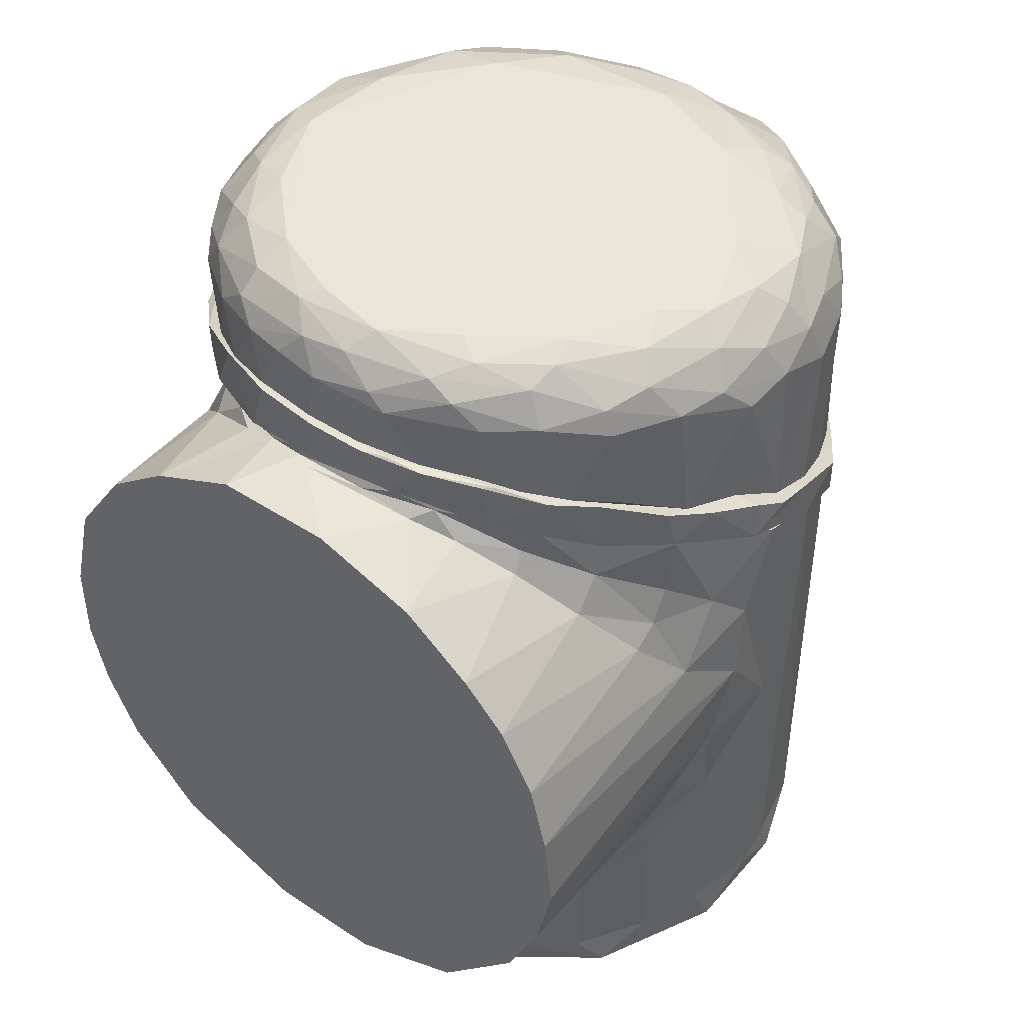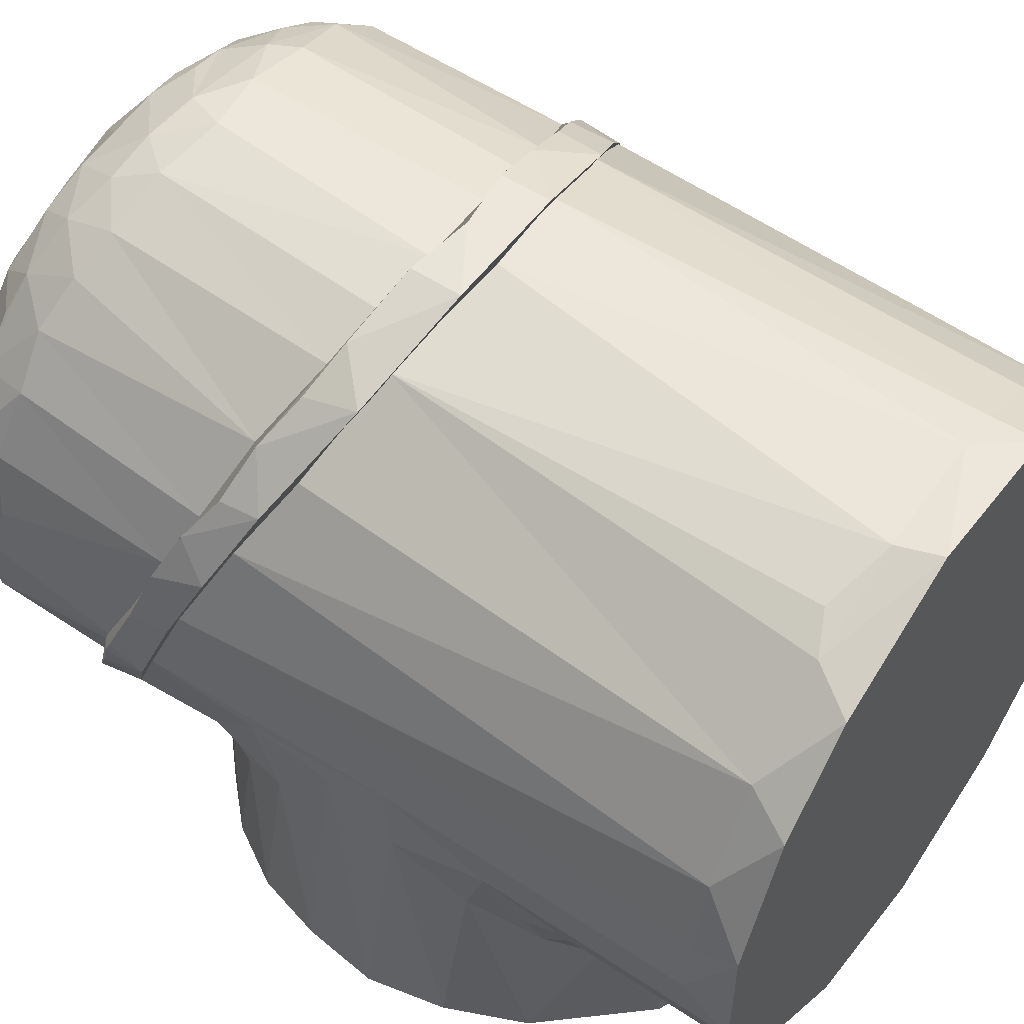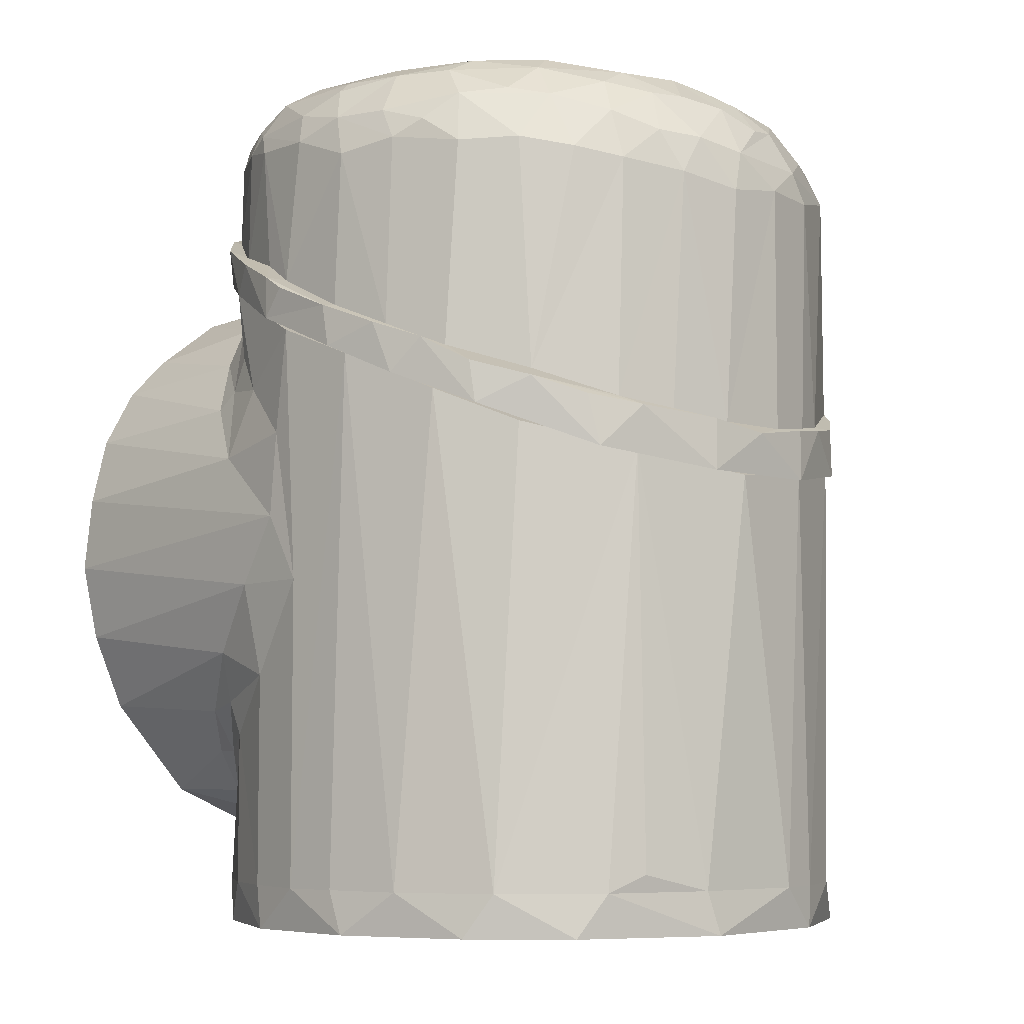
<metadata>
{"format":"obj","ext":"obj","renderer":"f3d","projection":"perspective","resolution":1024,"background":"white","views":[{"elev":44.3,"azim":37.6,"up":"+Z"},{"elev":53.8,"azim":125.4,"up":"+Y"},{"elev":-6.3,"azim":136.9,"up":"+Z"}]}
</metadata>
<code>
v 0 0.128 0.051
v -0.006 0.125 0.053
v 0.003 0.123 0.055
v -0.004 0.122 0.055
v 0.005 0.126 0.052
v 0.03 0.088 0.056
v 0.026 0.083 0.057
v 0.028 0.078 0.056
v 0.033 0.085 0.054
v 0.03 0.076 0.053
v 0.033 0.078 0.049
v 0.035 0.083 0.05
v 0.028 0.071 0.052
v 0.029 0.071 0.049
v 0.021 0.073 0.057
v -0.031 0.075 0.052
v -0.031 0.074 0.048
v -0.028 0.07 0.051
v -0.027 0.078 0.056
v -0.031 0.089 0.056
v -0.031 0.081 0.054
v -0.026 0.072 0.054
v -0.034 0.082 0.051
v -0.035 0.08 0.048
v -0.027 0.087 0.057
v -0.022 0.076 0.057
v 0.012 0.067 0.057
v -0.017 0.11 0.057
v -0.014 0.068 0.057
v -0.005 0.064 0.057
v 0.026 0.098 0.057
v 0.015 0.112 0.057
v 0.003 0.117 0.057
v 0.016 0.124 0.052
v 0.011 0.127 0.051
v 0.01 0.121 0.055
v 0.024 0.11 0.056
v 0.021 0.118 0.054
v 0.018 0.116 0.056
v -0.005 0.129 0.049
v -0.026 0.099 0.057
v 0.031 0.104 0.054
v 0.028 0.11 0.054
v -0.024 0.11 0.056
v -0.03 0.105 0.054
v -0.032 0.098 0.055
v -0.016 0.122 0.053
v -0.024 0.117 0.053
v -0.012 0.118 0.056
v -0.01 0.127 0.05
v 0.006 0.13 0.046
v 0.017 0.126 0.048
v 0.012 0.129 0.046
v 0 0.131 0.045
v -0.012 0.129 0.045
v 0.017 0.128 0.042
v -0.005 0.132 0.041
v 0.01 0.131 0.041
v 0.002 0.132 0.04
v -0.036 0.098 0.051
v -0.033 0.092 0.054
v -0.034 0.104 0.051
v -0.031 0.109 0.051
v -0.027 0.116 0.051
v -0.035 0.089 0.052
v -0.023 0.122 0.048
v -0.018 0.125 0.048
v -0.031 0.115 0.047
v -0.037 0.086 0.048
v -0.037 0.093 0.047
v -0.035 0.106 0.047
v 0.022 0.07 0.056
v 0.021 0.067 0.054
v 0.015 0.061 0.053
v 0.012 0.061 0.055
v -0.023 0.066 0.053
v -0.015 0.064 0.055
v -0.021 0.069 0.056
v 0.025 0.117 0.051
v 0.022 0.121 0.05
v 0.03 0.114 0.05
v 0.035 0.091 0.051
v 0.034 0.097 0.053
v 0.006 0.058 0.052
v 0.002 0.059 0.055
v -0.015 0.061 0.053
v 0.023 0.066 0.05
v -0.004 0.059 0.054
v -0.012 0.059 0.051
v 0.033 0.111 0.047
v 0.034 0.105 0.049
v 0.036 0.099 0.049
v -0.001 0.057 0.051
v -0.007 0.058 0.051
v -0.019 0.062 0.05
v -0.037 0.102 0.045
v -0.027 0.121 0.043
v -0.021 0.126 0.043
v -0.034 0.11 0.044
v -0.031 0.116 0.043
v -0.013 0.13 0.041
v 0.018 0.062 0.05
v 0.008 0.058 0.05
v -0.026 0.067 0.049
v 0.031 0.115 0.044
v 0.027 0.121 0.044
v 0.035 0.108 0.045
v 0.037 0.086 0.047
v 0.037 0.093 0.047
v 0.037 0.101 0.044
v 0.022 0.125 0.043
v 0.004 0.062 0.057
v 0.015 0.065 0.056
v -0.007 0.062 0.056
v 0.031 0.095 0.055
v 0.037 0.1 0.026
v 0.038 0.092 0.03
v 0.035 0.107 0.023
v 0.032 0.114 0.02
v 0.026 0.122 0.017
v 0.018 0.128 0.014
v 0.011 0.13 0.013
v 0.004 0.132 0.012
v -0.005 0.132 0.012
v -0.012 0.13 0.013
v -0.018 0.127 0.014
v -0.026 0.122 0.017
v -0.032 0.114 0.02
v -0.035 0.107 0.023
v -0.037 0.103 0.025
v -0.037 0.098 0.027
v -0.037 0.088 0.031
v -0.035 0.081 0.035
v -0.032 0.075 0.037
v -0.027 0.069 0.04
v -0.022 0.064 0.042
v -0.017 0.061 0.043
v -0.01 0.058 0.045
v -0.002 0.057 0.045
v 0.012 0.059 0.044
v 0.005 0.057 0.045
v 0.018 0.062 0.043
v 0.022 0.064 0.042
v 0.026 0.068 0.04
v 0.03 0.072 0.039
v 0.034 0.079 0.035
v 0.036 0.086 0.033
v 0.02 0.062 0.043
v 0.029 0.069 0.04
v -0.001 0.133 0.011
v -0.031 0.118 0.018
v -0.029 0.07 0.039
v -0.025 0.065 0.041
v -0.012 0.058 0.045
v 0.007 0.133 0.012
v -0.015 0.13 0.013
v -0.008 0.133 0.012
v 0.027 0.123 0.016
v -0.021 0.127 0.014
v 0.031 0.117 0.018
v 0.034 0.112 0.021
v -0.036 0.08 0.035
v 0.034 0.075 0.037
v -0.034 0.112 0.021
v -0.038 0.09 0.031
v -0.038 0.101 0.026
v 0.038 0.099 0.026
v 0.038 0.088 0.031
v 0.019 0.061 0.043
v 0.025 0.065 0.041
v 0.013 0.058 0.044
v 0.009 0.057 0.045
v 0.006 0.056 0.045
v -0.001 0.056 0.045
v 0.036 0.081 0.034
v 0.016 0.13 0.013
v 0.037 0.107 0.023
v 0.022 0.127 0.014
v 0.021 0.128 0.008
v 0.039 0.092 0.029
v -0.037 0.106 0.023
v -0.026 0.123 0.016
v -0.038 0.086 0.032
v -0.03 0.07 0.039
v -0.034 0.076 0.037
v -0.039 0.097 0.027
v -0.02 0.061 0.038
v -0.018 0.061 0.043
v -0.009 0.057 0.045
v -0.011 0.057 0.039
v -0.001 0.056 0.04
v -0.027 0.067 0.035
v -0.033 0.075 0.032
v -0.037 0.084 0.028
v -0.039 0.095 0.023
v -0.037 0.106 0.018
v -0.033 0.115 0.014
v -0.027 0.122 0.011
v -0.02 0.128 0.008
v -0.008 0.133 0.006
v 0.007 0.133 0.006
v 0.031 0.118 0.013
v 0.036 0.109 0.017
v 0.038 0.1 0.021
v 0.038 0.088 0.026
v 0.034 0.077 0.031
v 0.029 0.069 0.034
v 0.02 0.061 0.038
v 0.009 0.057 0.04
v 0.03 0.072 -0.047
v -0.037 0.103 -0.047
v 0.037 0.087 -0.047
v -0.027 0.121 -0.047
v 0.031 0.116 -0.047
v 0.037 0.102 -0.047
v 0.006 0.132 -0.047
v 0.014 0.06 -0.047
v -0.003 0.057 -0.047
v -0.012 0.13 -0.047
v -0.02 0.063 -0.047
v 0.022 0.125 -0.047
v -0.031 0.073 -0.047
v -0.036 0.085 -0.047
v -0.037 0.097 -0.042
v -0.035 0.109 -0.042
v -0.027 0.12 -0.042
v -0.019 0.127 -0.042
v -0.011 0.131 -0.042
v -0.006 0.132 -0.042
v 0.007 0.131 -0.042
v 0.019 0.127 -0.042
v 0.029 0.119 -0.042
v 0.035 0.109 -0.042
v 0.037 0.1 -0.042
v 0.038 0.094 -0.042
v 0.036 0.085 -0.042
v 0.033 0.077 -0.042
v 0.028 0.069 -0.042
v 0.022 0.064 -0.042
v 0.015 0.06 -0.042
v 0.005 0.057 -0.042
v -0.005 0.057 -0.042
v -0.015 0.06 -0.042
v -0.024 0.065 -0.042
v -0.031 0.073 -0.042
v -0.035 0.08 -0.042
v -0.037 0.087 -0.042
v 0.038 0.049 -0.002
v -0.031 0.049 -0.022
v -0.022 0.049 -0.031
v 0.037 0.049 0.007
v 0.035 0.049 0.015
v -0.037 0.049 0.004
v -0.037 0.049 -0.006
v -0.035 0.049 -0.014
v -0.006 0.049 -0.037
v 0.031 0.049 0.022
v 0.006 0.049 0.037
v -0.027 0.049 0.026
v -0.034 0.049 0.016
v 0.036 0.049 -0.011
v -0.008 0.049 0.037
v 0.022 0.049 -0.031
v 0.032 0.049 -0.02
v 0.026 0.049 0.027
v 0.018 0.049 0.033
v -0.019 0.049 0.032
v 0.008 0.049 -0.037
v -0.022 0.062 0.031
v -0.029 0.067 0.024
v -0.009 0.058 0.037
v -0.002 0.056 0.038
v -0.004 0.057 0.038
v 0.005 0.057 0.037
v 0.011 0.058 0.036
v 0.016 0.06 0.034
v 0.022 0.063 0.03
v 0.037 0.088 0.002
v 0.027 0.065 -0.026
v 0.022 0.062 -0.031
v 0.015 0.059 -0.034
v 0.009 0.057 -0.037
v 0.004 0.057 -0.037
v -0 0.056 -0.038
v -0.007 0.057 -0.037
v -0.015 0.059 -0.034
v -0.023 0.062 -0.03
v -0.02 0.061 -0.032
v -0.028 0.067 -0.025
v -0.035 0.08 0.029
v -0.038 0.094 0.023
v -0.036 0.085 0.016
v -0.037 0.091 0.01
v -0.033 0.077 0.023
v -0.03 0.072 0.026
v -0.027 0.068 0.034
v -0.025 0.067 0.031
v -0.016 0.061 0.038
v -0.018 0.062 0.034
v -0.004 0.057 0.039
v 0.009 0.058 0.039
v 0.005 0.057 0.038
v 0.013 0.06 0.037
v 0.023 0.065 0.036
v 0.022 0.064 0.033
v 0.034 0.077 0.031
v 0.028 0.07 0.028
v 0.036 0.083 0.018
v 0.038 0.092 0.024
v 0.037 0.089 0.012
v 0.038 0.094 -0.006
v 0.033 0.072 0.017
v 0.028 0.067 0.024
v -0.014 0.059 0.035
v -0.037 0.08 0.005
v -0.038 0.084 -0.001
v -0.033 0.071 0.017
v -0.036 0.077 0.012
v 0.033 0.077 0.023
v 0.033 0.075 0.019
v -0.033 0.075 0.019
v -0.037 0.093 -0
v 0.036 0.078 0.01
v -0.033 0.072 -0.018
v -0.036 0.08 -0.01
v 0.035 0.076 -0.014
v 0.037 0.083 -0.006
v -0.037 0.089 -0.013
v -0.035 0.081 -0.019
v 0.002 0.057 -0.039
v 0.018 0.062 -0.035
v 0.031 0.069 -0.021
v 0.01 0.059 -0.037
v 0.028 0.07 -0.029
v 0.023 0.065 -0.032
v 0.028 0.069 -0.026
v 0.033 0.075 -0.02
v 0.033 0.077 -0.024
v 0.036 0.085 -0.017
v -0.031 0.074 -0.026
v -0.025 0.067 -0.03
v -0.02 0.063 -0.034
v -0.006 0.058 -0.038
v -0.014 0.06 -0.036
v 0.037 0.102 0.02
v 0.033 0.113 0.015
v 0.027 0.121 0.011
v 0.016 0.129 0.008
v 0.015 0.129 -0.04
v 0.001 0.132 0.006
v -0.01 0.131 0.007
v -0.02 0.127 0.009
v -0.032 0.116 0.014
v -0.035 0.109 -0.04
v -0.037 0.102 0.02
f 1 2 3
f 3 2 4
f 5 1 3
f 6 7 8
f 9 8 10
f 11 12 10
f 11 13 14
f 13 11 10
f 15 8 7
f 16 17 18
f 19 20 21
f 16 22 19
f 23 24 16
f 23 16 21
f 21 16 19
f 25 19 26
f 27 15 28
f 29 30 28
f 28 30 27
f 29 25 26
f 28 15 7
f 28 7 31
f 32 33 28
f 28 31 32
f 28 25 29
f 34 35 36
f 37 38 39
f 2 1 40
f 28 41 25
f 37 42 43
f 39 38 36
f 38 37 43
f 34 36 38
f 3 36 5
f 5 36 35
f 44 45 41
f 41 45 46
f 41 46 20
f 47 48 49
f 49 48 44
f 49 4 47
f 4 2 47
f 47 2 50
f 1 5 51
f 51 5 35
f 35 34 52
f 2 40 50
f 35 52 53
f 35 53 51
f 1 51 54
f 1 54 40
f 40 54 50
f 50 54 55
f 52 56 53
f 54 57 55
f 53 56 58
f 53 58 51
f 51 58 59
f 51 59 54
f 54 59 57
f 60 61 46
f 60 46 62
f 62 46 45
f 62 45 63
f 64 63 48
f 23 21 65
f 65 61 60
f 66 64 48
f 66 48 47
f 66 47 67
f 67 47 50
f 68 63 64
f 24 23 69
f 69 23 65
f 69 65 70
f 70 65 60
f 71 60 62
f 71 62 63
f 71 63 68
f 68 64 66
f 55 67 50
f 13 10 72
f 13 72 73
f 74 73 75
f 76 77 78
f 76 78 22
f 79 80 38
f 81 79 43
f 81 43 42
f 82 83 9
f 84 75 85
f 86 77 76
f 87 13 73
f 87 73 74
f 74 75 84
f 84 85 88
f 89 88 86
f 76 22 18
f 18 22 16
f 80 79 81
f 90 81 91
f 12 82 9
f 12 9 10
f 52 34 80
f 81 42 91
f 91 42 92
f 92 42 83
f 92 83 82
f 93 84 88
f 93 88 94
f 94 88 89
f 95 86 76
f 70 60 96
f 96 60 71
f 97 68 66
f 66 67 98
f 98 67 55
f 99 71 68
f 99 68 100
f 100 68 97
f 97 66 98
f 101 98 55
f 101 55 57
f 14 13 87
f 102 87 74
f 103 74 84
f 103 84 93
f 104 76 18
f 105 106 81
f 105 81 90
f 107 90 91
f 107 91 92
f 108 109 12
f 102 74 103
f 95 89 86
f 95 76 104
f 105 90 107
f 108 12 11
f 104 18 17
f 17 16 24
f 96 71 99
f 110 107 92
f 110 92 109
f 111 52 80
f 111 80 106
f 106 80 81
f 109 92 82
f 109 82 12
f 61 20 46
f 45 44 48
f 112 27 30
f 44 41 28
f 44 28 49
f 37 32 31
f 6 31 7
f 49 28 33
f 113 15 27
f 113 27 112
f 114 112 30
f 114 30 29
f 78 29 26
f 78 26 19
f 8 15 72
f 72 15 113
f 114 29 77
f 77 29 78
f 75 113 112
f 85 112 114
f 10 8 72
f 73 72 113
f 75 112 85
f 78 19 22
f 8 9 6
f 6 9 115
f 31 115 42
f 31 42 37
f 20 19 25
f 20 25 41
f 4 49 33
f 4 33 3
f 3 33 36
f 36 33 32
f 36 32 39
f 39 32 37
f 115 31 6
f 75 73 113
f 88 85 114
f 88 114 86
f 86 114 77
f 65 21 20
f 65 20 61
f 63 45 48
f 115 9 83
f 115 83 42
f 43 79 38
f 38 80 34
f 52 111 56
f 116 110 117
f 118 110 116
f 118 107 110
f 105 118 119
f 118 105 107
f 120 106 119
f 119 106 105
f 111 106 120
f 121 56 120
f 120 56 111
f 58 121 122
f 121 58 56
f 58 122 123
f 58 123 59
f 57 123 124
f 57 59 123
f 57 124 101
f 101 124 125
f 126 101 125
f 126 98 101
f 97 98 127
f 98 126 127
f 100 97 128
f 97 127 128
f 128 99 100
f 99 128 129
f 130 96 129
f 96 99 129
f 96 130 131
f 96 131 70
f 70 131 132
f 132 69 70
f 69 132 133
f 69 133 24
f 24 133 134
f 17 24 134
f 17 134 104
f 134 135 104
f 104 135 136
f 104 136 95
f 136 137 95
f 137 89 95
f 89 137 138
f 139 93 138
f 138 93 94
f 138 94 89
f 140 102 103
f 140 103 141
f 141 103 93
f 141 93 139
f 142 102 140
f 102 142 143
f 102 143 87
f 87 143 144
f 87 144 14
f 14 144 145
f 145 11 14
f 11 145 146
f 11 146 108
f 108 146 147
f 108 147 117
f 108 117 109
f 110 109 117
f 140 148 142
f 146 144 149
f 145 144 146
f 143 142 144
f 124 123 150
f 128 127 151
f 130 129 131
f 134 133 152
f 135 153 137
f 137 154 138
f 136 135 137
f 155 123 122
f 155 122 121
f 150 123 155
f 156 126 125
f 156 125 157
f 157 125 124
f 158 121 120
f 159 127 126
f 142 148 144
f 152 135 134
f 120 119 160
f 160 119 161
f 162 152 133
f 149 163 146
f 164 129 128
f 164 128 151
f 161 119 118
f 161 118 116
f 133 132 165
f 163 147 146
f 165 132 166
f 166 132 131
f 166 131 164
f 164 131 129
f 167 116 117
f 168 117 147
f 168 147 163
f 148 169 170
f 171 148 172
f 173 172 174
f 140 141 172
f 172 141 174
f 174 141 139
f 149 144 148
f 148 140 172
f 163 175 168
f 161 116 167
f 155 121 176
f 158 176 121
f 177 161 167
f 160 158 120
f 178 176 158
f 158 179 178
f 172 173 171
f 148 171 169
f 148 170 149
f 117 168 167
f 180 167 168
f 150 157 124
f 126 156 159
f 159 151 127
f 164 181 166
f 182 151 159
f 183 162 165
f 184 152 185
f 166 186 165
f 133 165 162
f 185 152 162
f 154 137 153
f 174 139 154
f 154 139 138
f 152 153 135
f 187 188 153
f 154 188 189
f 184 153 152
f 181 186 166
f 154 189 174
f 153 188 154
f 189 190 191
f 191 174 189
f 188 187 190
f 190 189 188
f 187 153 192
f 192 153 184
f 192 184 193
f 185 162 193
f 184 185 193
f 193 162 194
f 162 183 194
f 183 165 194
f 194 165 195
f 165 186 195
f 195 186 181
f 195 181 196
f 181 164 196
f 196 164 197
f 164 151 197
f 197 151 198
f 198 151 182
f 182 159 198
f 198 159 199
f 199 159 156
f 199 156 200
f 156 157 200
f 150 201 200
f 150 200 157
f 201 150 155
f 176 179 201
f 176 201 155
f 178 179 176
f 179 158 202
f 160 202 158
f 160 161 202
f 161 203 202
f 177 203 161
f 203 177 204
f 204 177 167
f 204 167 205
f 205 167 180
f 180 168 205
f 205 168 175
f 205 175 206
f 206 175 163
f 206 163 207
f 207 163 149
f 207 149 170
f 207 170 208
f 208 170 169
f 171 208 169
f 171 209 208
f 209 171 173
f 173 174 191
f 209 173 191
f 202 193 194
f 202 203 193
f 193 203 204
f 192 206 207
f 193 204 205
f 206 192 193
f 206 193 205
f 192 207 208
f 202 194 195
f 192 208 209
f 196 179 195
f 179 202 195
f 192 209 191
f 192 191 190
f 192 190 187
f 179 196 197
f 197 198 179
f 198 199 179
f 179 200 201
f 179 199 200
f 210 211 212
f 212 211 213
f 214 215 216
f 211 217 218
f 213 219 212
f 210 217 211
f 211 218 220
f 219 216 212
f 212 216 215
f 216 221 214
f 211 220 222
f 211 222 223
f 223 224 211
f 211 224 225
f 211 225 213
f 213 225 226
f 213 226 227
f 213 227 219
f 219 227 228
f 219 228 229
f 219 229 216
f 216 229 230
f 216 230 231
f 216 231 221
f 221 231 232
f 221 232 214
f 214 232 233
f 214 233 215
f 215 233 234
f 215 234 235
f 215 235 212
f 212 235 236
f 212 236 237
f 212 237 210
f 210 237 238
f 210 238 239
f 210 239 217
f 217 239 240
f 217 240 241
f 217 241 218
f 218 241 242
f 218 242 243
f 218 243 220
f 220 243 244
f 220 244 245
f 220 245 222
f 222 245 246
f 222 246 223
f 223 246 247
f 223 247 224
f 248 249 250
f 251 252 253
f 253 254 248
f 248 254 255
f 248 255 249
f 250 256 248
f 253 248 251
f 253 252 257
f 258 259 260
f 258 260 253
f 248 256 261
f 259 258 262
f 256 263 264
f 257 265 253
f 253 265 266
f 253 266 258
f 259 262 267
f 263 256 268
f 256 264 261
f 259 269 270
f 259 267 269
f 262 271 267
f 262 272 273
f 272 262 258
f 258 274 272
f 274 258 275
f 275 258 266
f 275 266 276
f 276 266 277
f 277 266 265
f 278 251 248
f 263 279 264
f 279 263 280
f 263 281 280
f 268 281 263
f 268 282 281
f 268 283 282
f 256 284 268
f 268 284 283
f 256 285 284
f 286 285 256
f 250 286 256
f 287 288 250
f 250 288 286
f 250 289 287
f 249 289 250
f 290 291 292
f 292 291 293
f 294 290 292
f 295 296 290
f 295 290 294
f 296 295 297
f 296 297 298
f 298 297 299
f 298 299 271
f 271 273 300
f 271 300 298
f 300 273 301
f 301 273 302
f 301 302 303
f 301 303 304
f 304 303 305
f 306 304 307
f 308 309 306
f 310 311 309
f 312 257 252
f 265 257 313
f 314 267 271
f 273 271 262
f 260 259 270
f 315 253 260
f 316 253 315
f 260 317 318
f 260 318 315
f 267 314 269
f 265 313 277
f 304 305 307
f 308 306 319
f 307 313 320
f 310 309 308
f 319 320 308
f 311 310 278
f 319 306 307
f 316 315 293
f 315 318 292
f 317 270 321
f 317 321 318
f 322 316 293
f 292 318 321
f 260 270 317
f 315 292 293
f 294 321 295
f 294 292 321
f 297 295 270
f 297 270 269
f 297 269 299
f 302 272 274
f 305 276 277
f 305 277 307
f 307 277 313
f 320 312 323
f 323 312 252
f 323 252 251
f 291 322 293
f 299 314 271
f 273 272 302
f 302 275 303
f 303 275 276
f 303 276 305
f 319 307 320
f 308 320 323
f 308 323 310
f 310 323 278
f 278 323 251
f 314 299 269
f 257 312 313
f 313 312 320
f 274 275 302
f 270 295 321
f 316 254 253
f 324 255 325
f 324 249 255
f 289 249 324
f 261 264 326
f 248 261 327
f 278 248 327
f 325 316 328
f 329 324 325
f 316 325 254
f 330 284 285
f 281 331 280
f 332 326 264
f 279 332 264
f 333 330 241
f 331 240 239
f 239 238 334
f 331 239 335
f 333 240 331
f 283 330 282
f 282 330 333
f 281 333 331
f 281 282 333
f 335 334 336
f 335 336 280
f 332 336 337
f 332 337 326
f 331 335 280
f 280 336 279
f 279 336 332
f 326 327 261
f 338 237 236
f 311 339 236
f 311 236 235
f 339 338 236
f 335 239 334
f 334 338 336
f 336 338 337
f 238 237 334
f 334 237 338
f 338 339 337
f 337 339 326
f 311 278 327
f 311 327 339
f 327 326 339
f 247 329 328
f 245 340 246
f 246 340 329
f 329 247 246
f 224 247 328
f 244 341 245
f 245 341 340
f 342 341 244
f 343 242 330
f 344 243 343
f 224 328 322
f 340 341 289
f 329 325 328
f 341 288 287
f 341 287 289
f 325 255 254
f 316 322 328
f 324 329 340
f 324 340 289
f 288 341 342
f 288 342 286
f 344 286 342
f 344 342 244
f 344 244 243
f 330 283 284
f 343 330 285
f 343 285 344
f 344 285 286
f 311 345 309
f 345 311 235
f 345 235 234
f 234 233 345
f 346 345 233
f 233 232 346
f 232 347 346
f 231 348 232
f 232 348 347
f 349 348 231
f 349 231 230
f 349 230 348
f 348 230 350
f 230 229 350
f 351 350 229
f 229 228 351
f 228 352 351
f 352 228 227
f 226 352 227
f 226 353 352
f 225 353 226
f 353 354 355
f 354 353 225
f 354 225 355
f 355 225 224
f 355 224 291
f 291 224 322
f 343 243 242
f 241 330 242
f 333 241 240
f 352 353 309
f 351 352 309
f 353 306 309
f 353 301 304
f 304 306 353
f 348 350 309
f 353 355 296
f 353 298 300
f 309 350 351
f 353 300 301
f 309 347 348
f 345 346 309
f 309 346 347
f 353 296 298
f 355 291 290
f 355 290 296

</code>
